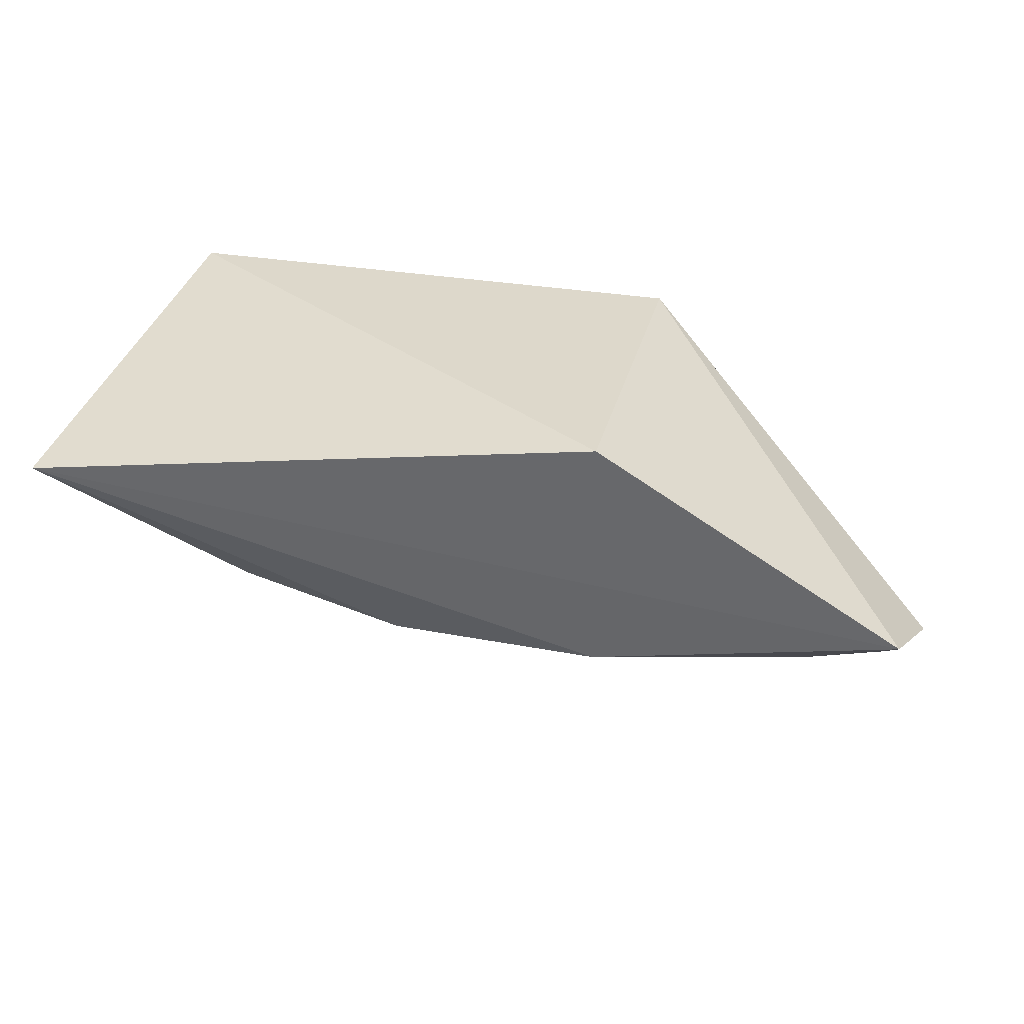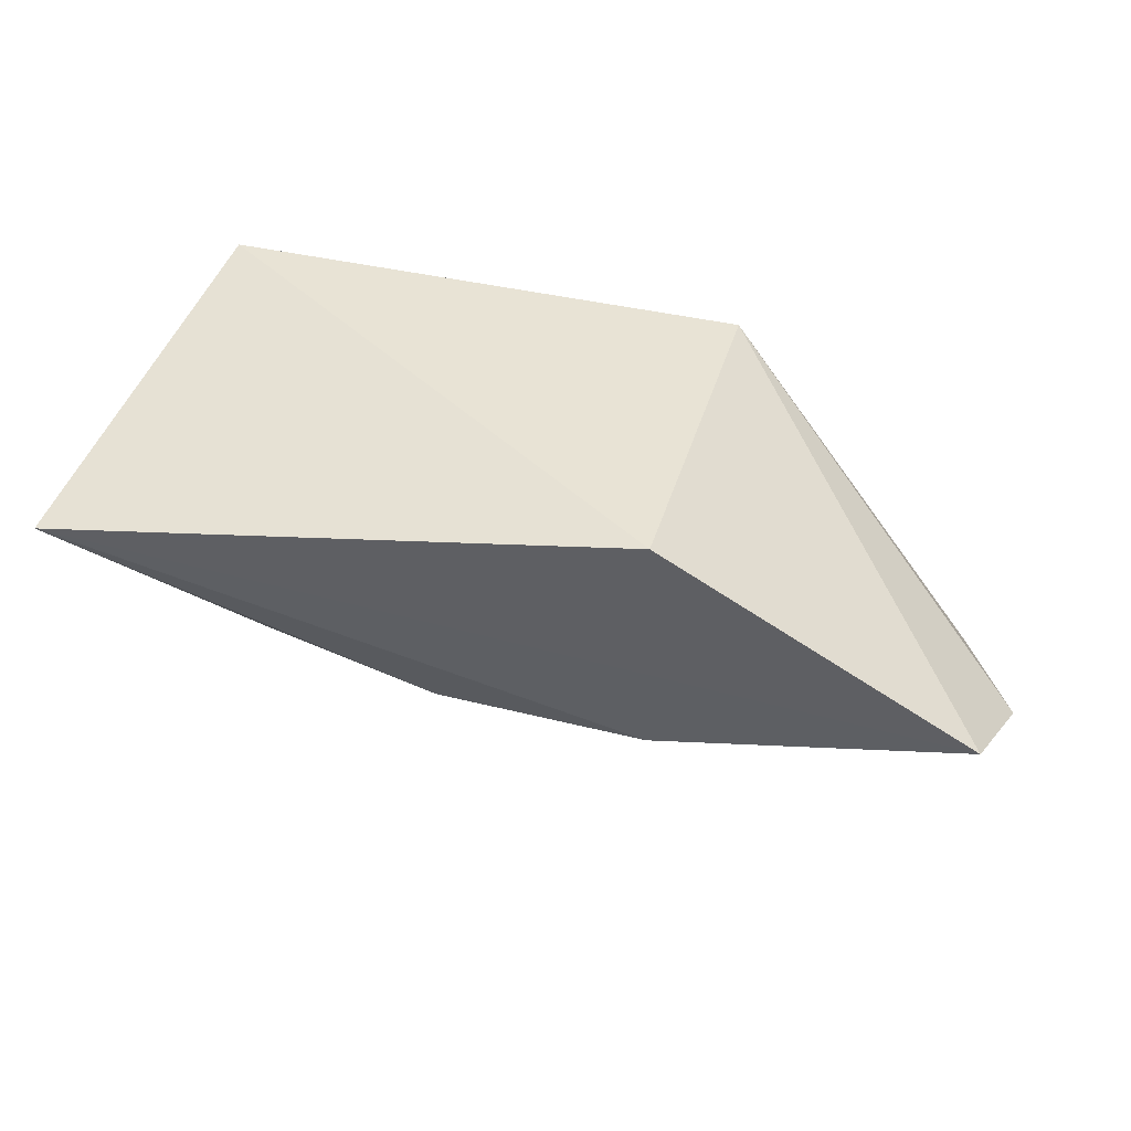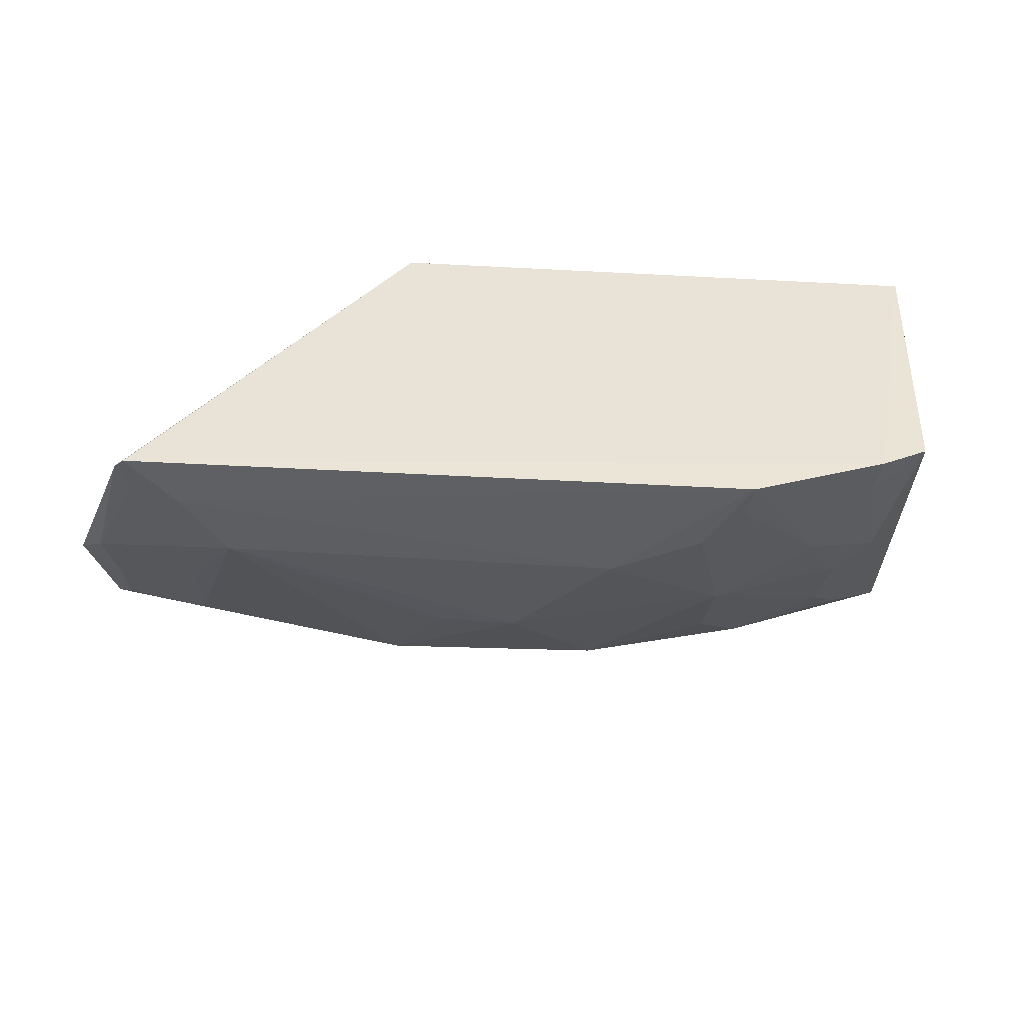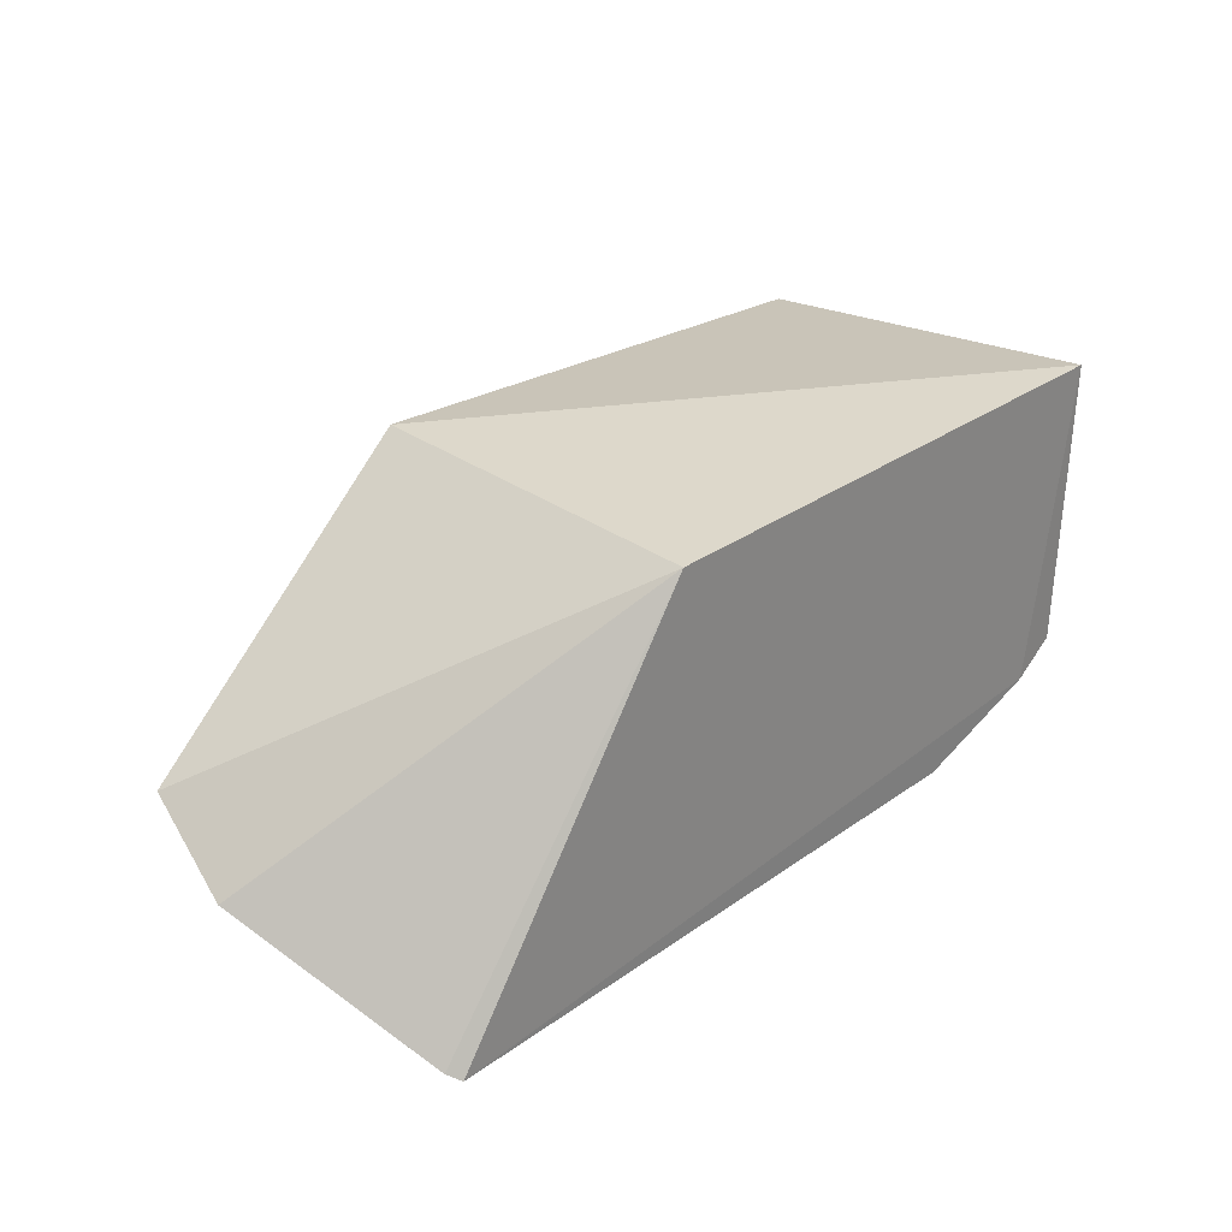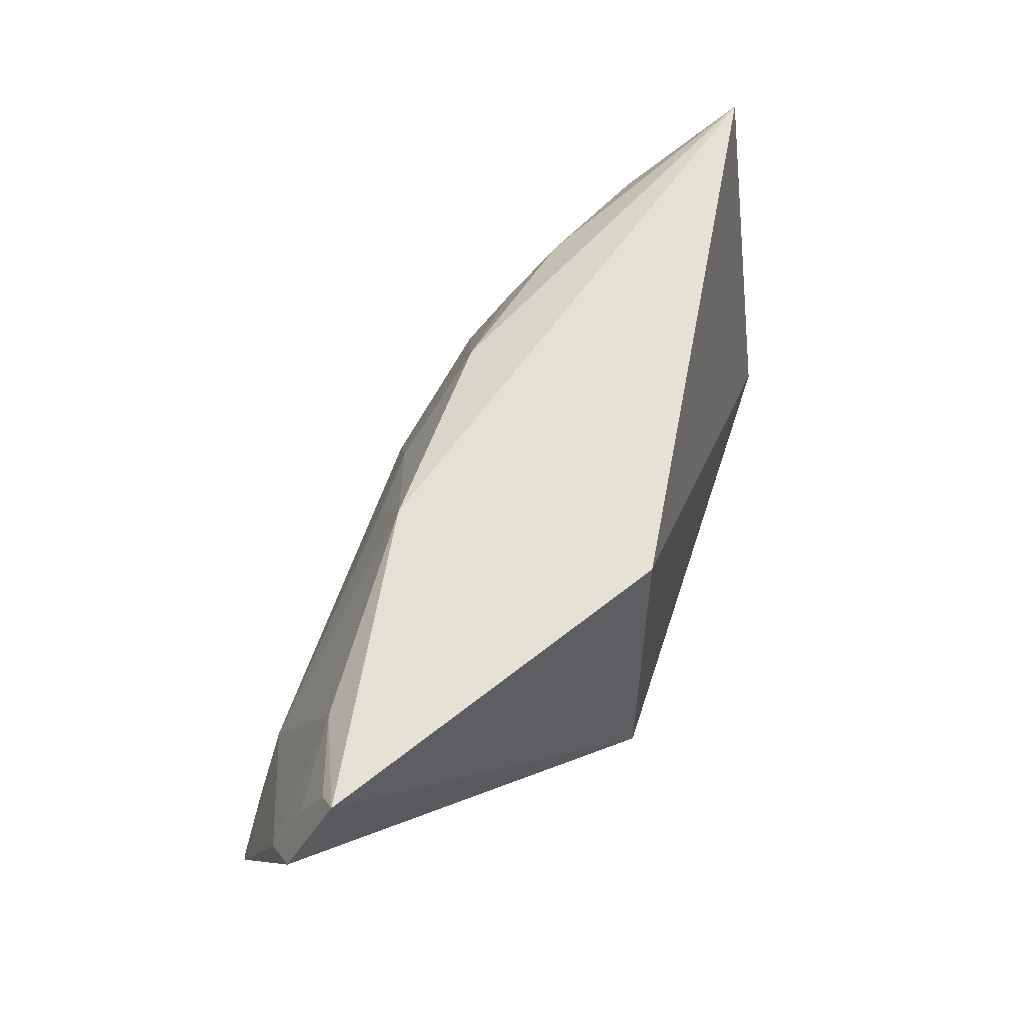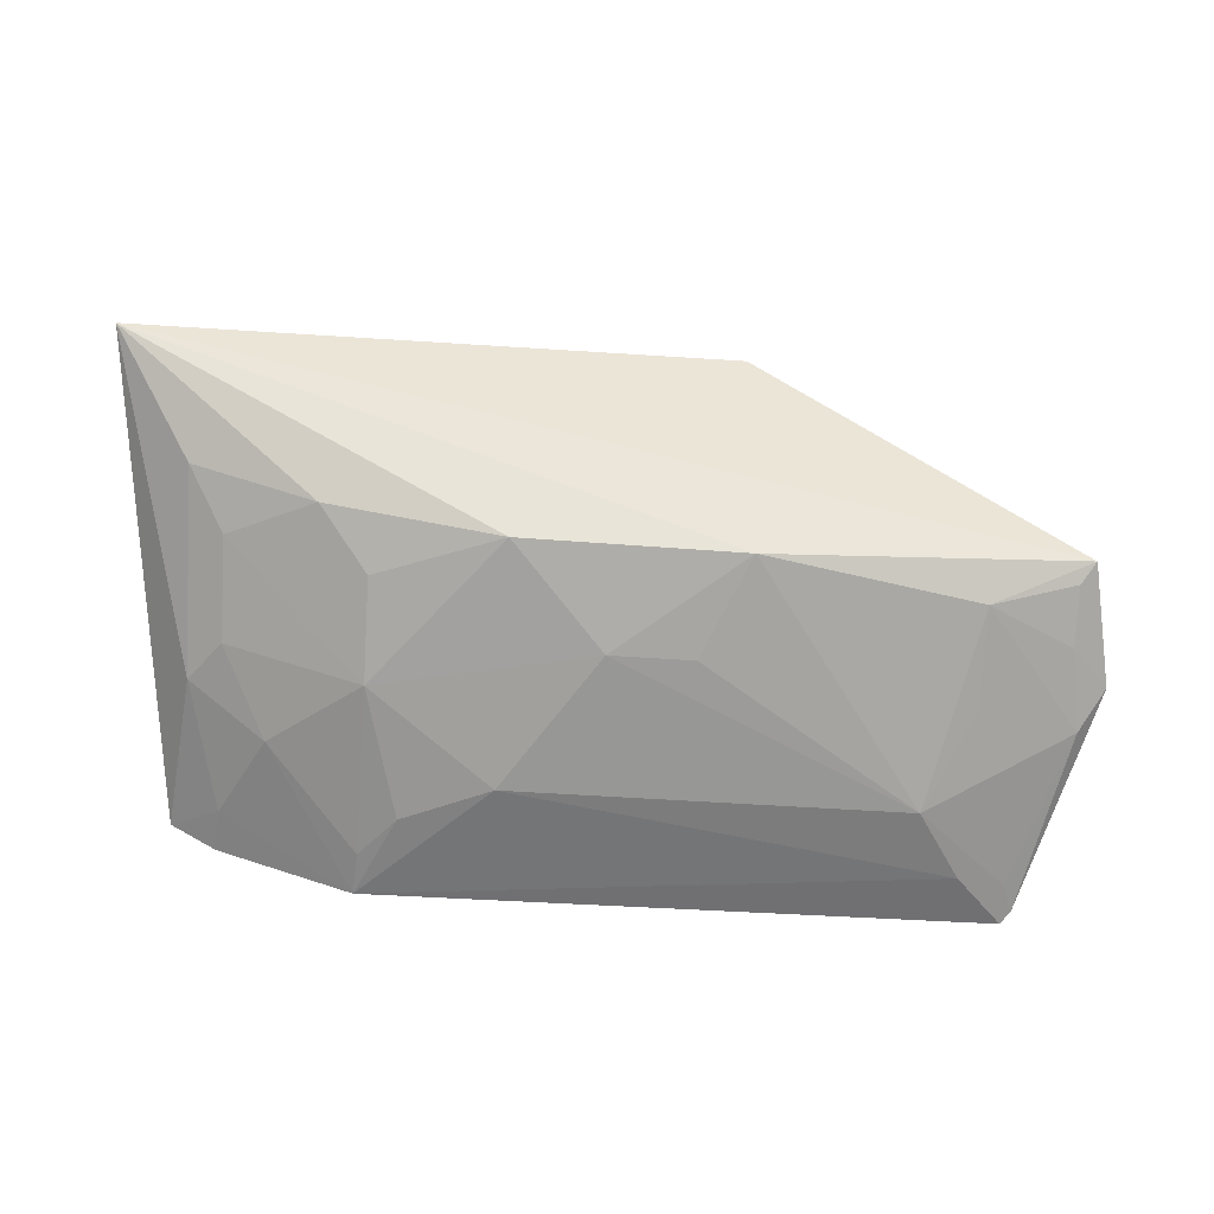
<metadata>
{"format":"obj","ext":"obj","renderer":"f3d","projection":"perspective","resolution":1024,"background":"white","views":[{"elev":31.5,"azim":13.7,"up":"+Y"},{"elev":41.0,"azim":16.1,"up":"+Y"},{"elev":-47.4,"azim":176.6,"up":"+Y"},{"elev":31.1,"azim":135.1,"up":"+Y"},{"elev":56.4,"azim":107.9,"up":"+Z"},{"elev":-49.7,"azim":-3.7,"up":"+Y"}]}
</metadata>
<code>
v 0.09668 -0.3308 0.1398
v 0.1217 -0.2967 0.2114
v -0.06412 -0.2948 0.2575
v -0.1867 -0.2314 0.2824
v 0.008974 -0.2079 0.1439
v 0.1137 -0.2812 0.2487
v -0.1678 -0.3057 0.1418
v 0.09982 -0.3288 0.1439
v 0.00817 -0.2965 0.2573
v 0.008974 -0.2079 0.2652
v -0.1076 -0.3305 0.1404
v -0.15 -0.2936 0.2096
v -0.1728 -0.2079 0.1439
v 0.06527 -0.3253 0.1821
v -0.121 -0.2812 0.2563
v -0.1611 -0.2947 0.1952
v -0.1053 -0.3102 0.2102
v -0.1524 -0.3146 0.1404
v 0.1131 -0.3063 0.2009
v 0.08016 -0.2955 0.2414
v -0.06478 -0.3256 0.1839
v -0.1616 -0.2642 0.2553
v -0.15 -0.2786 0.24
v -0.1053 -0.295 0.2404
v -0.136 -0.3096 0.1844
v -0.1513 -0.3115 0.1549
v 0.09571 -0.3268 0.1537
v 0.1088 -0.2957 0.2259
v 0.08037 -0.3092 0.2109
v 0.08043 -0.3291 0.1579
v -0.09427 -0.3259 0.1695
v -0.03395 -0.311 0.2276
v 0.1087 -0.2865 0.2435
v -0.1065 -0.3272 0.1547
v -0.006747 -0.3106 0.2269
f 6 2 5
f 8 5 2
f 8 1 5
f 9 6 4
f 9 4 3
f 10 6 5
f 10 4 6
f 13 7 4
f 13 5 1
f 13 10 5
f 13 4 10
f 14 1 8
f 15 3 4
f 16 4 7
f 18 7 13
f 18 13 1
f 18 1 11
f 19 8 2
f 20 6 9
f 20 9 14
f 22 15 4
f 22 4 16
f 23 17 15
f 23 12 17
f 23 15 22
f 23 22 16
f 23 16 12
f 24 17 3
f 24 3 15
f 24 15 17
f 25 17 12
f 25 12 16
f 26 16 7
f 26 7 18
f 26 25 16
f 26 18 11
f 26 11 25
f 27 19 14
f 27 14 8
f 27 8 19
f 28 19 2
f 28 2 6
f 28 20 19
f 29 20 14
f 29 14 19
f 29 19 20
f 30 21 11
f 30 11 1
f 30 1 14
f 30 14 21
f 31 21 17
f 31 11 21
f 32 3 17
f 32 17 21
f 32 9 3
f 32 21 14
f 33 28 6
f 33 6 20
f 33 20 28
f 34 25 11
f 34 11 31
f 34 31 17
f 34 17 25
f 35 32 14
f 35 14 9
f 35 9 32

</code>
